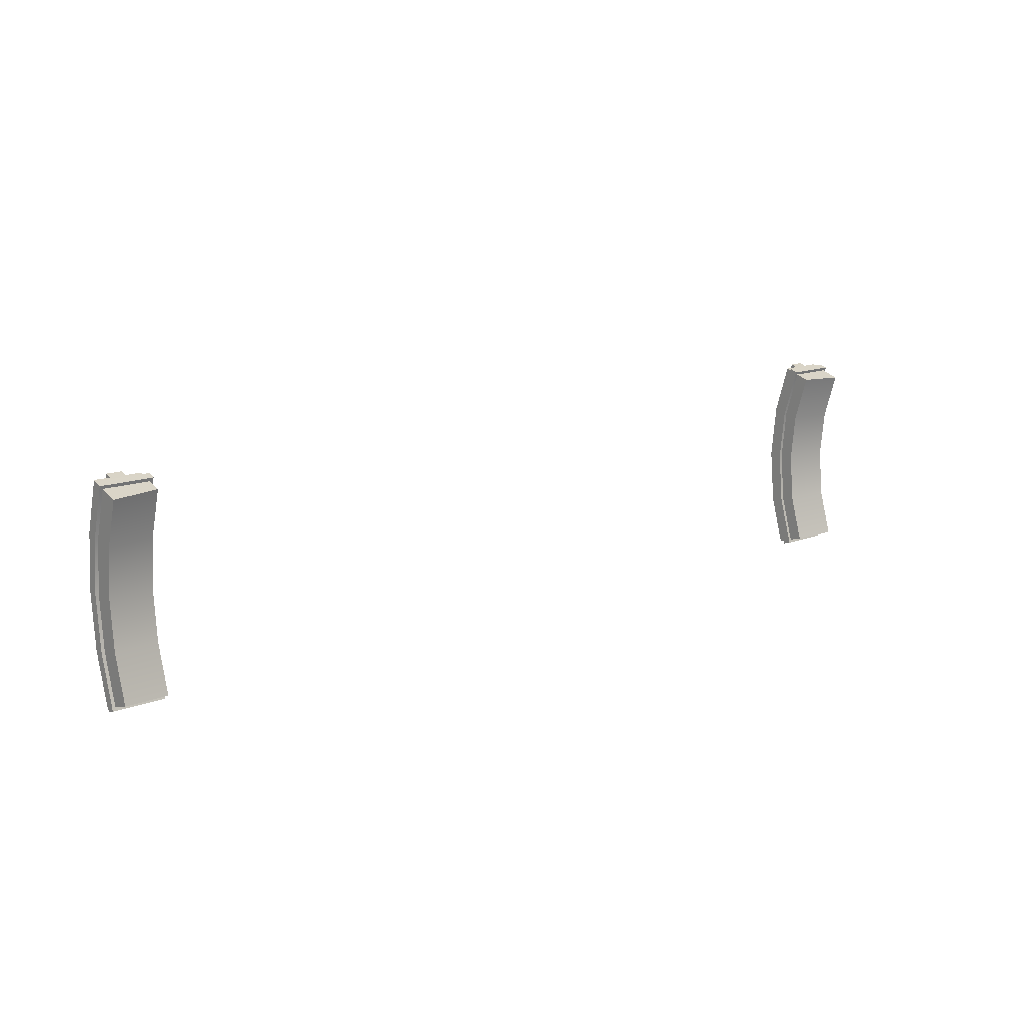
<metadata>
{"format":"obj","ext":"obj","renderer":"f3d","projection":"perspective","resolution":1024,"background":"white","views":[{"elev":14.4,"azim":-39.5,"up":"+Y"}]}
</metadata>
<code>
o craneflat_brakeshoes
v 0.7198 0.2789 -0.479
v 0.7461 0.2747 -0.4922
v 0.7198 0.2747 -0.4922
v 0.7974 0.2789 -0.479
v 0.7711 0.2747 -0.4922
v 0.7974 0.2747 -0.4922
v 0.7974 0.36 -0.5178
v 0.7711 0.2747 -0.4922
v 0.7974 0.2747 -0.4922
v 0.7712 0.36 -0.5178
v 0.7974 0.4538 -0.527
v 0.7712 0.4538 -0.527
v 0.7974 0.5477 -0.5178
v 0.7712 0.5477 -0.5178
v 0.7974 0.633 -0.4922
v 0.7711 0.633 -0.4922
v 0.7461 0.36 -0.5178
v 0.7198 0.2747 -0.4922
v 0.7461 0.2747 -0.4922
v 0.7199 0.36 -0.5178
v 0.7461 0.4538 -0.527
v 0.7199 0.4538 -0.527
v 0.7461 0.5477 -0.5178
v 0.7199 0.5477 -0.5178
v 0.7461 0.633 -0.4922
v 0.7198 0.633 -0.4922
v 0.7974 0.5477 -0.5178
v 0.7974 0.6288 -0.479
v 0.7974 0.633 -0.4922
v 0.7974 0.545 -0.5043
v 0.7974 0.4538 -0.527
v 0.7974 0.4538 -0.5132
v 0.7974 0.3627 -0.5043
v 0.7974 0.36 -0.5178
v 0.7974 0.2789 -0.479
v 0.7974 0.2747 -0.4922
v 0.7199 0.3655 -0.4902
v 0.7198 0.2908 -0.4417
v 0.7198 0.2832 -0.4654
v 0.7198 0.3703 -0.4659
v 0.7198 0.4538 -0.4741
v 0.7199 0.4538 -0.4989
v 0.7199 0.5422 -0.4902
v 0.7198 0.5374 -0.4659
v 0.7198 0.6169 -0.4417
v 0.7198 0.6245 -0.4654
v 0.7198 0.2908 -0.4417
v 0.7974 0.3722 -0.4567
v 0.7974 0.2936 -0.4329
v 0.7198 0.3703 -0.4659
v 0.7198 0.4538 -0.4741
v 0.7974 0.4538 -0.4647
v 0.7974 0.5355 -0.4567
v 0.7198 0.5374 -0.4659
v 0.7198 0.6169 -0.4417
v 0.7974 0.6141 -0.4329
v 0.7712 0.36 -0.5178
v 0.7711 0.2809 -0.5071
v 0.7711 0.2747 -0.4922
v 0.7712 0.3576 -0.5301
v 0.7712 0.4538 -0.527
v 0.7712 0.4538 -0.5396
v 0.7712 0.5477 -0.5178
v 0.7712 0.5501 -0.5301
v 0.7711 0.633 -0.4922
v 0.7711 0.6366 -0.5041
v 0.7461 0.633 -0.4922
v 0.7461 0.6366 -0.5041
v 0.7711 0.6366 -0.5041
v 0.7711 0.633 -0.4922
v 0.7198 0.6288 -0.479
v 0.7198 0.633 -0.4922
v 0.7974 0.6288 -0.479
v 0.7974 0.633 -0.4922
v 0.7461 0.2747 -0.4922
v 0.7461 0.2809 -0.5071
v 0.7461 0.3576 -0.5301
v 0.7461 0.36 -0.5178
v 0.7461 0.4538 -0.5396
v 0.7461 0.4538 -0.527
v 0.7461 0.5501 -0.5301
v 0.7461 0.5477 -0.5178
v 0.7461 0.6366 -0.5041
v 0.7461 0.633 -0.4922
v 0.7711 0.2747 -0.4922
v 0.7711 0.2809 -0.5071
v 0.7461 0.2809 -0.5071
v 0.7461 0.2747 -0.4922
v 0.7461 0.2809 -0.5071
v 0.7711 0.2809 -0.5071
v 0.7712 0.3576 -0.5301
v 0.7461 0.3576 -0.5301
v 0.7461 0.4538 -0.5396
v 0.7712 0.4538 -0.5396
v 0.7712 0.5501 -0.5301
v 0.7461 0.5501 -0.5301
v 0.7711 0.6366 -0.5041
v 0.7461 0.6366 -0.5041
v 0.7974 0.5422 -0.4902
v 0.7974 0.6141 -0.4329
v 0.7974 0.6245 -0.4654
v 0.7974 0.5355 -0.4567
v 0.7974 0.4538 -0.4989
v 0.7974 0.4538 -0.4647
v 0.7974 0.3722 -0.4567
v 0.7974 0.3655 -0.4902
v 0.7974 0.2936 -0.4329
v 0.7974 0.2832 -0.4654
v 0.7198 0.6288 -0.479
v 0.7199 0.5477 -0.5178
v 0.7198 0.633 -0.4922
v 0.7199 0.545 -0.5043
v 0.7199 0.4538 -0.5132
v 0.7199 0.4538 -0.527
v 0.7199 0.36 -0.5178
v 0.7199 0.3627 -0.5043
v 0.7198 0.2789 -0.479
v 0.7198 0.2747 -0.4922
v 0.7974 0.6141 -0.4329
v 0.7198 0.6169 -0.4417
v 0.7198 0.6245 -0.4654
v 0.7974 0.6245 -0.4654
v 0.7198 0.2908 -0.4417
v 0.7974 0.2936 -0.4329
v 0.7974 0.2832 -0.4654
v 0.7198 0.2832 -0.4654
v 0.7974 0.2789 -0.479
v 0.8028 0.2736 -0.4773
v 0.8029 0.3627 -0.5043
v 0.7974 0.3627 -0.5043
v 0.8029 0.4538 -0.5132
v 0.7974 0.4538 -0.5132
v 0.8029 0.545 -0.5043
v 0.7974 0.545 -0.5043
v 0.8028 0.634 -0.4773
v 0.7974 0.6288 -0.479
v 0.7199 0.3627 -0.5043
v 0.7144 0.2736 -0.4773
v 0.7198 0.2789 -0.479
v 0.7144 0.3627 -0.5043
v 0.7199 0.4538 -0.5132
v 0.7144 0.4538 -0.5132
v 0.7199 0.545 -0.5043
v 0.7144 0.545 -0.5043
v 0.7198 0.6288 -0.479
v 0.7144 0.634 -0.4773
v 0.7974 0.6245 -0.4654
v 0.8029 0.6297 -0.4638
v 0.8028 0.5422 -0.4902
v 0.7974 0.5422 -0.4902
v 0.8028 0.4538 -0.4989
v 0.7974 0.4538 -0.4989
v 0.8028 0.3655 -0.4902
v 0.7974 0.3655 -0.4902
v 0.8029 0.278 -0.4638
v 0.7974 0.2832 -0.4654
v 0.7198 0.2789 -0.479
v 0.7144 0.2736 -0.4773
v 0.8028 0.2736 -0.4773
v 0.7974 0.2789 -0.479
v 0.7198 0.2832 -0.4654
v 0.7144 0.278 -0.4638
v 0.7144 0.3655 -0.4902
v 0.7199 0.3655 -0.4902
v 0.7144 0.4538 -0.4989
v 0.7199 0.4538 -0.4989
v 0.7144 0.5422 -0.4902
v 0.7199 0.5422 -0.4902
v 0.7144 0.6297 -0.4638
v 0.7198 0.6245 -0.4654
v 0.7974 0.2832 -0.4654
v 0.8029 0.278 -0.4638
v 0.7144 0.278 -0.4638
v 0.7198 0.2832 -0.4654
v 0.7144 0.278 -0.4638
v 0.8029 0.278 -0.4638
v 0.8028 0.2736 -0.4773
v 0.7144 0.2736 -0.4773
v 0.7144 0.634 -0.4773
v 0.8028 0.634 -0.4773
v 0.8029 0.6297 -0.4638
v 0.7144 0.6297 -0.4638
v 0.8028 0.5422 -0.4902
v 0.8029 0.6297 -0.4638
v 0.8028 0.634 -0.4773
v 0.8029 0.545 -0.5043
v 0.8028 0.4538 -0.4989
v 0.8029 0.4538 -0.5132
v 0.8028 0.3655 -0.4902
v 0.8029 0.3627 -0.5043
v 0.8029 0.278 -0.4638
v 0.8028 0.2736 -0.4773
v 0.7144 0.545 -0.5043
v 0.7144 0.634 -0.4773
v 0.7144 0.6297 -0.4638
v 0.7144 0.5422 -0.4902
v 0.7144 0.4538 -0.5132
v 0.7144 0.4538 -0.4989
v 0.7144 0.3627 -0.5043
v 0.7144 0.3655 -0.4902
v 0.7144 0.2736 -0.4773
v 0.7144 0.278 -0.4638
v 0.7974 0.6288 -0.479
v 0.8028 0.634 -0.4773
v 0.7144 0.634 -0.4773
v 0.7198 0.6288 -0.479
v 0.7198 0.6245 -0.4654
v 0.7144 0.6297 -0.4638
v 0.8029 0.6297 -0.4638
v 0.7974 0.6245 -0.4654
v -0.7198 0.2789 -0.479
v -0.7198 0.2747 -0.4922
v -0.7461 0.2747 -0.4922
v -0.7974 0.2789 -0.479
v -0.7711 0.2747 -0.4922
v -0.7974 0.2747 -0.4922
v -0.7974 0.36 -0.5178
v -0.7974 0.2747 -0.4922
v -0.7711 0.2747 -0.4922
v -0.7712 0.36 -0.5178
v -0.7974 0.4538 -0.527
v -0.7712 0.4538 -0.527
v -0.7974 0.5477 -0.5178
v -0.7712 0.5477 -0.5178
v -0.7974 0.633 -0.4922
v -0.7711 0.633 -0.4922
v -0.7461 0.36 -0.5178
v -0.7461 0.2747 -0.4922
v -0.7198 0.2747 -0.4922
v -0.7199 0.36 -0.5178
v -0.7461 0.4538 -0.527
v -0.7199 0.4538 -0.527
v -0.7461 0.5477 -0.5178
v -0.7199 0.5477 -0.5178
v -0.7461 0.633 -0.4922
v -0.7198 0.633 -0.4922
v -0.7974 0.5477 -0.5178
v -0.7974 0.633 -0.4922
v -0.7974 0.6288 -0.479
v -0.7974 0.545 -0.5043
v -0.7974 0.4538 -0.527
v -0.7974 0.4538 -0.5132
v -0.7974 0.3627 -0.5043
v -0.7974 0.36 -0.5178
v -0.7974 0.2789 -0.479
v -0.7974 0.2747 -0.4922
v -0.7199 0.3655 -0.4902
v -0.7198 0.2832 -0.4654
v -0.7198 0.2908 -0.4417
v -0.7198 0.3703 -0.4659
v -0.7198 0.4538 -0.4741
v -0.7199 0.4538 -0.4989
v -0.7199 0.5422 -0.4902
v -0.7198 0.5374 -0.4659
v -0.7198 0.6169 -0.4417
v -0.7198 0.6245 -0.4654
v -0.7198 0.2908 -0.4417
v -0.7974 0.2936 -0.4329
v -0.7974 0.3722 -0.4567
v -0.7198 0.3703 -0.4659
v -0.7198 0.4538 -0.4741
v -0.7974 0.4538 -0.4647
v -0.7974 0.5355 -0.4567
v -0.7198 0.5374 -0.4659
v -0.7198 0.6169 -0.4417
v -0.7974 0.6141 -0.4329
v -0.7712 0.36 -0.5178
v -0.7711 0.2747 -0.4922
v -0.7711 0.2809 -0.5071
v -0.7712 0.3576 -0.5301
v -0.7712 0.4538 -0.527
v -0.7712 0.4538 -0.5396
v -0.7712 0.5477 -0.5178
v -0.7712 0.5501 -0.5301
v -0.7711 0.633 -0.4922
v -0.7711 0.6366 -0.5041
v -0.7461 0.633 -0.4922
v -0.7711 0.6366 -0.5041
v -0.7461 0.6366 -0.5041
v -0.7711 0.633 -0.4922
v -0.7198 0.6288 -0.479
v -0.7198 0.633 -0.4922
v -0.7974 0.6288 -0.479
v -0.7974 0.633 -0.4922
v -0.7461 0.2747 -0.4922
v -0.7461 0.3576 -0.5301
v -0.7461 0.2809 -0.5071
v -0.7461 0.36 -0.5178
v -0.7461 0.4538 -0.5396
v -0.7461 0.4538 -0.527
v -0.7461 0.5501 -0.5301
v -0.7461 0.5477 -0.5178
v -0.7461 0.6366 -0.5041
v -0.7461 0.633 -0.4922
v -0.7711 0.2747 -0.4922
v -0.7461 0.2747 -0.4922
v -0.7461 0.2809 -0.5071
v -0.7711 0.2809 -0.5071
v -0.7461 0.2809 -0.5071
v -0.7712 0.3576 -0.5301
v -0.7711 0.2809 -0.5071
v -0.7461 0.3576 -0.5301
v -0.7461 0.4538 -0.5396
v -0.7712 0.4538 -0.5396
v -0.7712 0.5501 -0.5301
v -0.7461 0.5501 -0.5301
v -0.7711 0.6366 -0.5041
v -0.7461 0.6366 -0.5041
v -0.7974 0.5422 -0.4902
v -0.7974 0.6245 -0.4654
v -0.7974 0.6141 -0.4329
v -0.7974 0.5355 -0.4567
v -0.7974 0.4538 -0.4989
v -0.7974 0.4538 -0.4647
v -0.7974 0.3722 -0.4567
v -0.7974 0.3655 -0.4902
v -0.7974 0.2936 -0.4329
v -0.7974 0.2832 -0.4654
v -0.7198 0.6288 -0.479
v -0.7198 0.633 -0.4922
v -0.7199 0.5477 -0.5178
v -0.7199 0.545 -0.5043
v -0.7199 0.4538 -0.5132
v -0.7199 0.4538 -0.527
v -0.7199 0.36 -0.5178
v -0.7199 0.3627 -0.5043
v -0.7198 0.2789 -0.479
v -0.7198 0.2747 -0.4922
v -0.7974 0.6141 -0.4329
v -0.7974 0.6245 -0.4654
v -0.7198 0.6245 -0.4654
v -0.7198 0.6169 -0.4417
v -0.7198 0.2908 -0.4417
v -0.7198 0.2832 -0.4654
v -0.7974 0.2832 -0.4654
v -0.7974 0.2936 -0.4329
v -0.7974 0.2789 -0.479
v -0.8029 0.3627 -0.5043
v -0.8028 0.2736 -0.4773
v -0.7974 0.3627 -0.5043
v -0.8029 0.4538 -0.5132
v -0.7974 0.4538 -0.5132
v -0.8029 0.545 -0.5043
v -0.7974 0.545 -0.5043
v -0.8028 0.634 -0.4773
v -0.7974 0.6288 -0.479
v -0.7199 0.3627 -0.5043
v -0.7198 0.2789 -0.479
v -0.7144 0.2736 -0.4773
v -0.7144 0.3627 -0.5043
v -0.7199 0.4538 -0.5132
v -0.7144 0.4538 -0.5132
v -0.7199 0.545 -0.5043
v -0.7144 0.545 -0.5043
v -0.7198 0.6288 -0.479
v -0.7144 0.634 -0.4773
v -0.7974 0.6245 -0.4654
v -0.8028 0.5422 -0.4902
v -0.8029 0.6297 -0.4638
v -0.7974 0.5422 -0.4902
v -0.8028 0.4538 -0.4989
v -0.7974 0.4538 -0.4989
v -0.8028 0.3655 -0.4902
v -0.7974 0.3655 -0.4902
v -0.8029 0.278 -0.4638
v -0.7974 0.2832 -0.4654
v -0.7198 0.2789 -0.479
v -0.7974 0.2789 -0.479
v -0.8028 0.2736 -0.4773
v -0.7144 0.2736 -0.4773
v -0.7198 0.2832 -0.4654
v -0.7144 0.3655 -0.4902
v -0.7144 0.278 -0.4638
v -0.7199 0.3655 -0.4902
v -0.7144 0.4538 -0.4989
v -0.7199 0.4538 -0.4989
v -0.7144 0.5422 -0.4902
v -0.7199 0.5422 -0.4902
v -0.7144 0.6297 -0.4638
v -0.7198 0.6245 -0.4654
v -0.7974 0.2832 -0.4654
v -0.7198 0.2832 -0.4654
v -0.7144 0.278 -0.4638
v -0.8029 0.278 -0.4638
v -0.7144 0.278 -0.4638
v -0.7144 0.2736 -0.4773
v -0.8028 0.2736 -0.4773
v -0.8029 0.278 -0.4638
v -0.7144 0.634 -0.4773
v -0.7144 0.6297 -0.4638
v -0.8029 0.6297 -0.4638
v -0.8028 0.634 -0.4773
v -0.8028 0.5422 -0.4902
v -0.8028 0.634 -0.4773
v -0.8029 0.6297 -0.4638
v -0.8029 0.545 -0.5043
v -0.8028 0.4538 -0.4989
v -0.8029 0.4538 -0.5132
v -0.8028 0.3655 -0.4902
v -0.8029 0.3627 -0.5043
v -0.8029 0.278 -0.4638
v -0.8028 0.2736 -0.4773
v -0.7144 0.545 -0.5043
v -0.7144 0.6297 -0.4638
v -0.7144 0.634 -0.4773
v -0.7144 0.5422 -0.4902
v -0.7144 0.4538 -0.5132
v -0.7144 0.4538 -0.4989
v -0.7144 0.3627 -0.5043
v -0.7144 0.3655 -0.4902
v -0.7144 0.2736 -0.4773
v -0.7144 0.278 -0.4638
v -0.7974 0.6288 -0.479
v -0.7198 0.6288 -0.479
v -0.7144 0.634 -0.4773
v -0.8028 0.634 -0.4773
v -0.7198 0.6245 -0.4654
v -0.7974 0.6245 -0.4654
v -0.8029 0.6297 -0.4638
v -0.7144 0.6297 -0.4638
f 280 284 283 281
f 214 216 215 213
f 178 177 176 175
f 234 232 231 233
f 222 220 217 221
f 220 219 218 217
f 96 98 97 95
f 232 230 227 231
f 300 304 303 302
f 236 234 233 235
f 244 246 245 243
f 286 288 285 287
f 114 113 112 110
f 100 102 99 101
f 332 331 330 329
f 254 251 252 253
f 197 198 196 193
f 250 249 248 247
f 260 259 258 257
f 262 259 260 261
f 264 263 262 261
f 265 266 263 264
f 270 269 268 267
f 289 290 288 286
f 274 272 271 273
f 240 239 238 237
f 20 22 21 17
f 281 282 277 280
f 160 159 158 157
f 58 60 57 59
f 82 81 79 80
f 291 292 290 289
f 276 274 273 275
f 298 297 296 295
f 230 229 228 227
f 305 306 303 304
f 166 165 163 164
f 308 306 305 307
f 312 311 310 309
f 314 312 309 313
f 313 316 315 314
f 316 318 317 315
f 322 321 320 319
f 323 324 321 322
f 326 325 324 323
f 253 256 255 254
f 336 335 334 333
f 196 195 194 193
f 338 340 337 339
f 154 153 151 152
f 88 87 86 85
f 345 346 344 343
f 350 349 348 347
f 352 350 347 351
f 341 342 340 338
f 356 354 353 355
f 358 360 357 359
f 361 362 360 358
f 363 364 362 361
f 150 149 148 147
f 370 369 368 367
f 372 374 371 373
f 375 376 374 372
f 354 352 351 353
f 379 380 378 377
f 420 419 418 417
f 388 387 386 385
f 392 391 390 389
f 394 396 393 395
f 396 398 397 393
f 400 399 397 398
f 402 401 399 400
f 404 406 403 405
f 408 407 403 406
f 408 410 409 407
f 186 185 184 183
f 384 383 382 381
f 72 71 70 67
f 2 4 1 3
f 8 10 7 9
f 10 12 11 7
f 12 14 13 11
f 14 16 15 13
f 18 20 17 19
f 224 222 221 223
f 22 24 23 21
f 300 302 299 301
f 28 30 27 29
f 30 32 31 27
f 34 31 32 33
f 36 34 33 35
f 38 40 37 39
f 42 37 40 41
f 41 44 43 42
f 46 43 44 45
f 48 52 51 50
f 53 54 51 52
f 293 294 292 291
f 48 50 47 49
f 365 366 364 363
f 60 62 61 57
f 272 270 267 271
f 64 66 65 63
f 70 69 68 67
f 6 4 2 5
f 74 70 71 73
f 78 77 76 75
f 80 79 77 78
f 189 190 188 187
f 84 83 81 82
f 24 26 25 23
f 92 91 90 89
f 94 91 92 93
f 96 95 94 93
f 226 224 223 225
f 108 106 105 107
f 242 240 237 241
f 200 198 197 199
f 110 112 109 111
f 327 328 325 326
f 247 252 251 250
f 102 104 103 99
f 118 117 116 115
f 122 121 120 119
f 126 125 124 123
f 144 146 145 143
f 132 131 129 130
f 134 133 131 132
f 130 129 128 127
f 211 214 213 212
f 377 378 376 375
f 142 144 143 141
f 138 140 137 139
f 170 169 167 168
f 343 344 342 341
f 152 151 149 150
f 156 155 153 154
f 416 415 414 413
f 136 135 133 134
f 140 142 141 137
f 168 167 165 166
f 164 163 162 161
f 174 173 172 171
f 182 181 180 179
f 56 55 54 53
f 191 192 190 189
f 115 116 113 114
f 106 103 104 105
f 62 64 63 61
f 412 411 409 410
f 188 186 183 187
f 241 244 243 242
f 201 202 200 199
f 206 205 204 203
f 210 209 208 207
f 278 280 277 279

</code>
